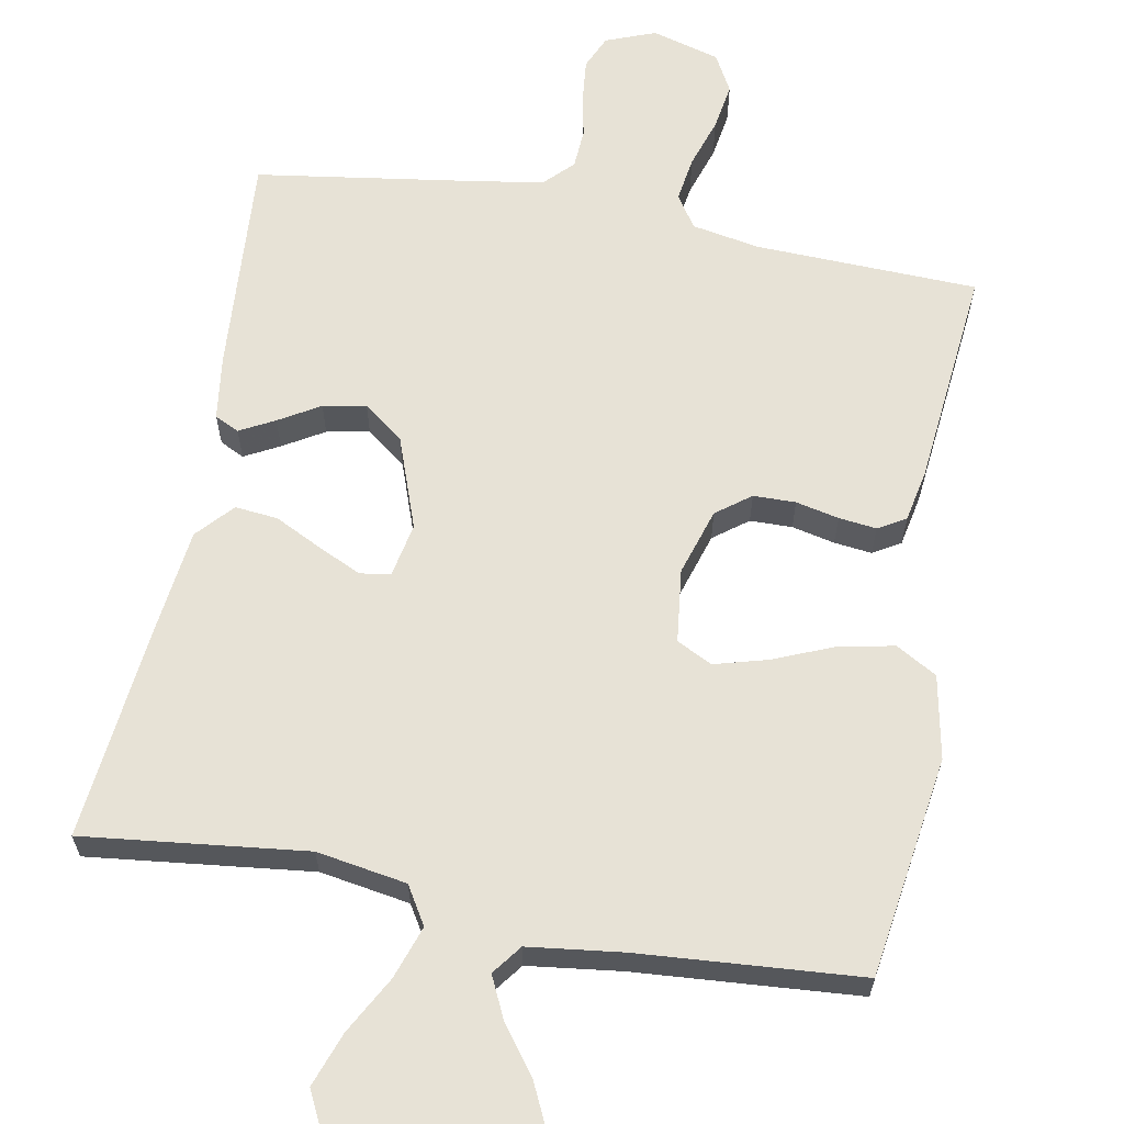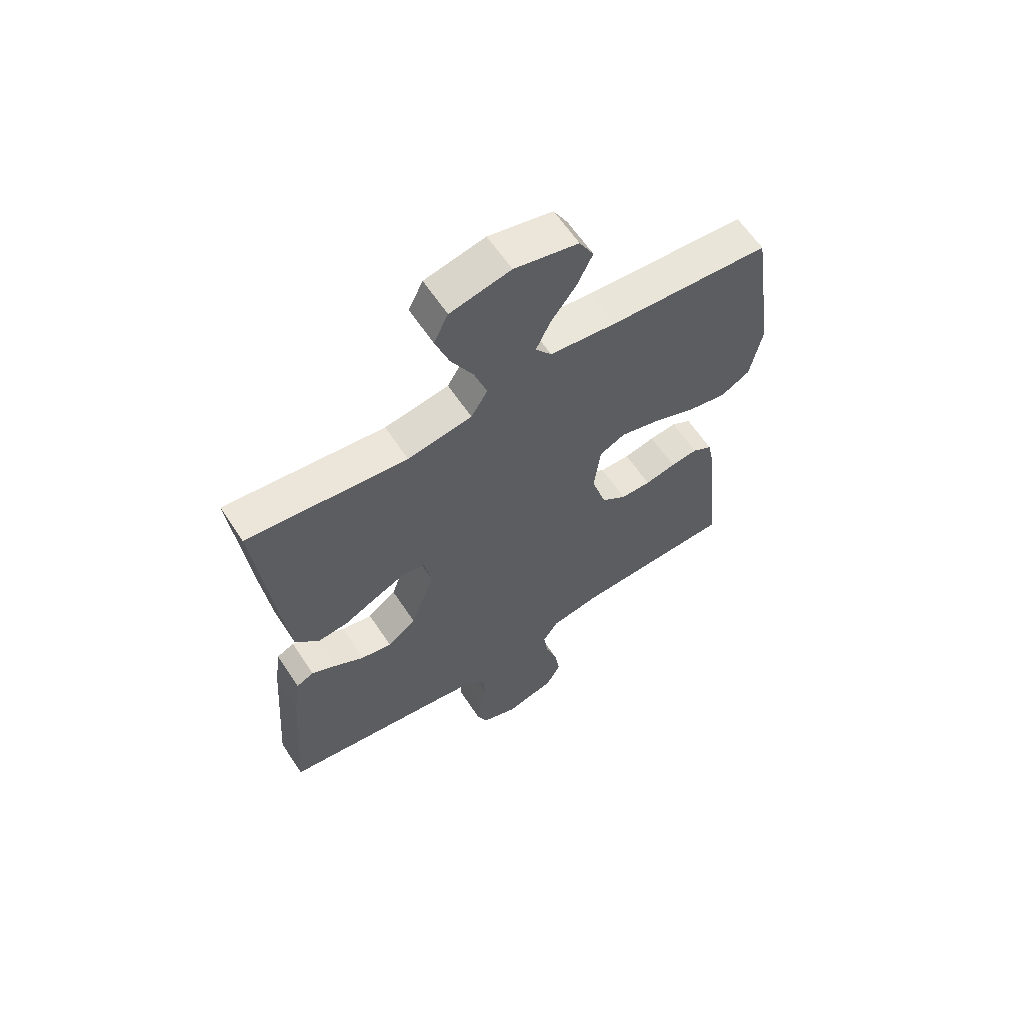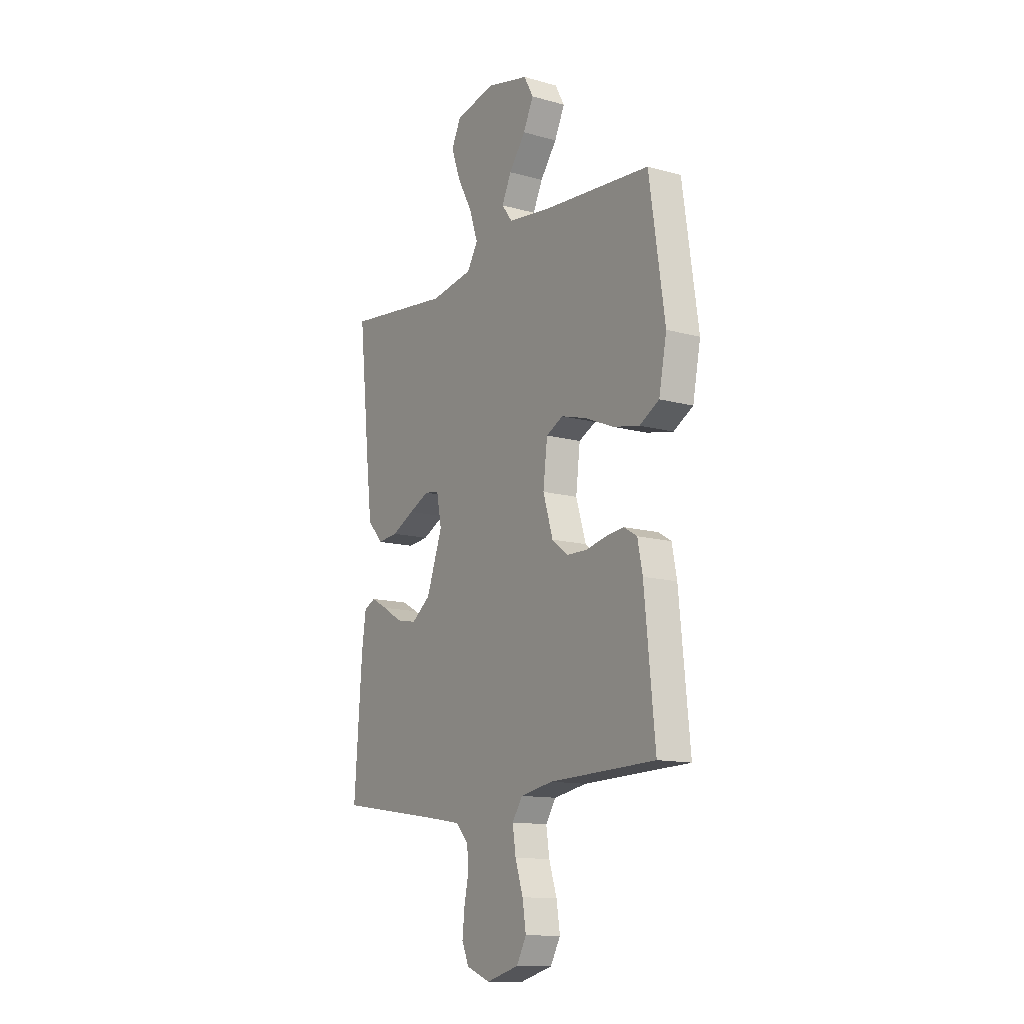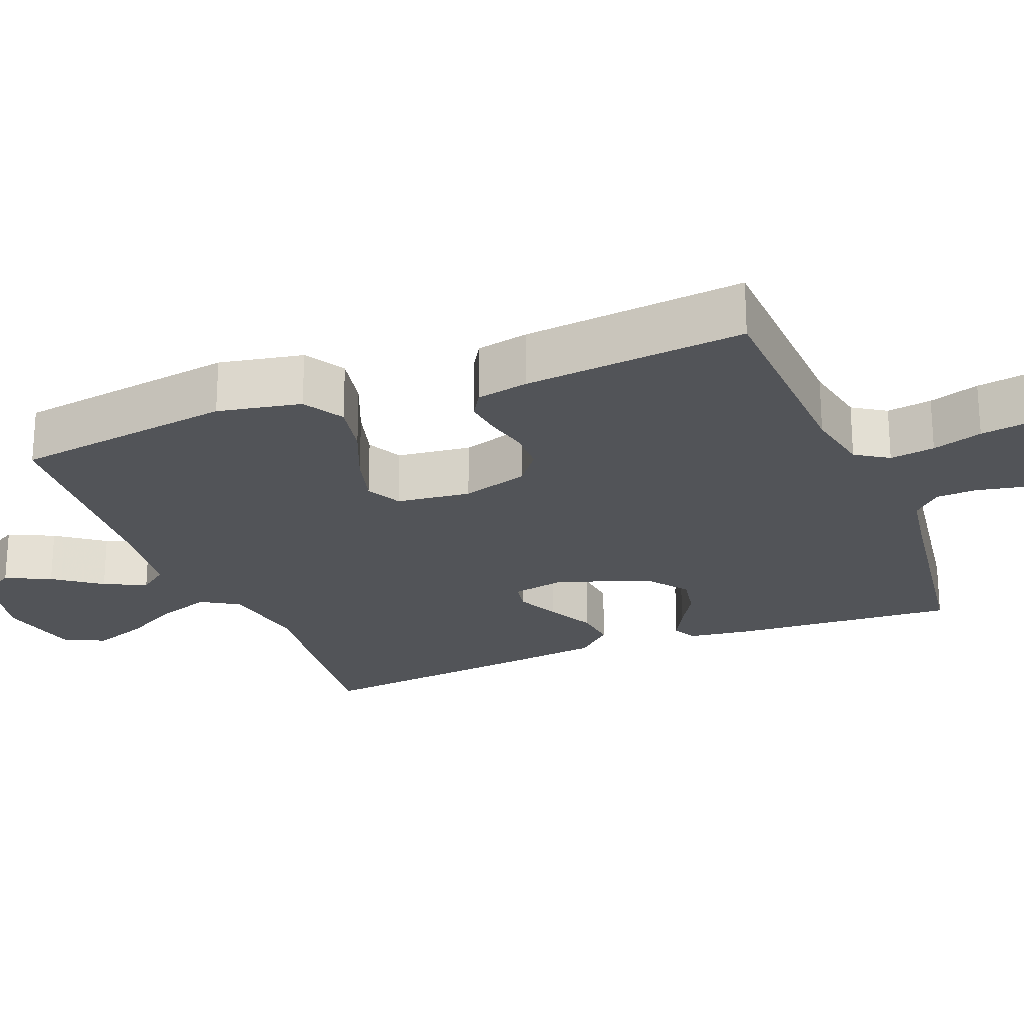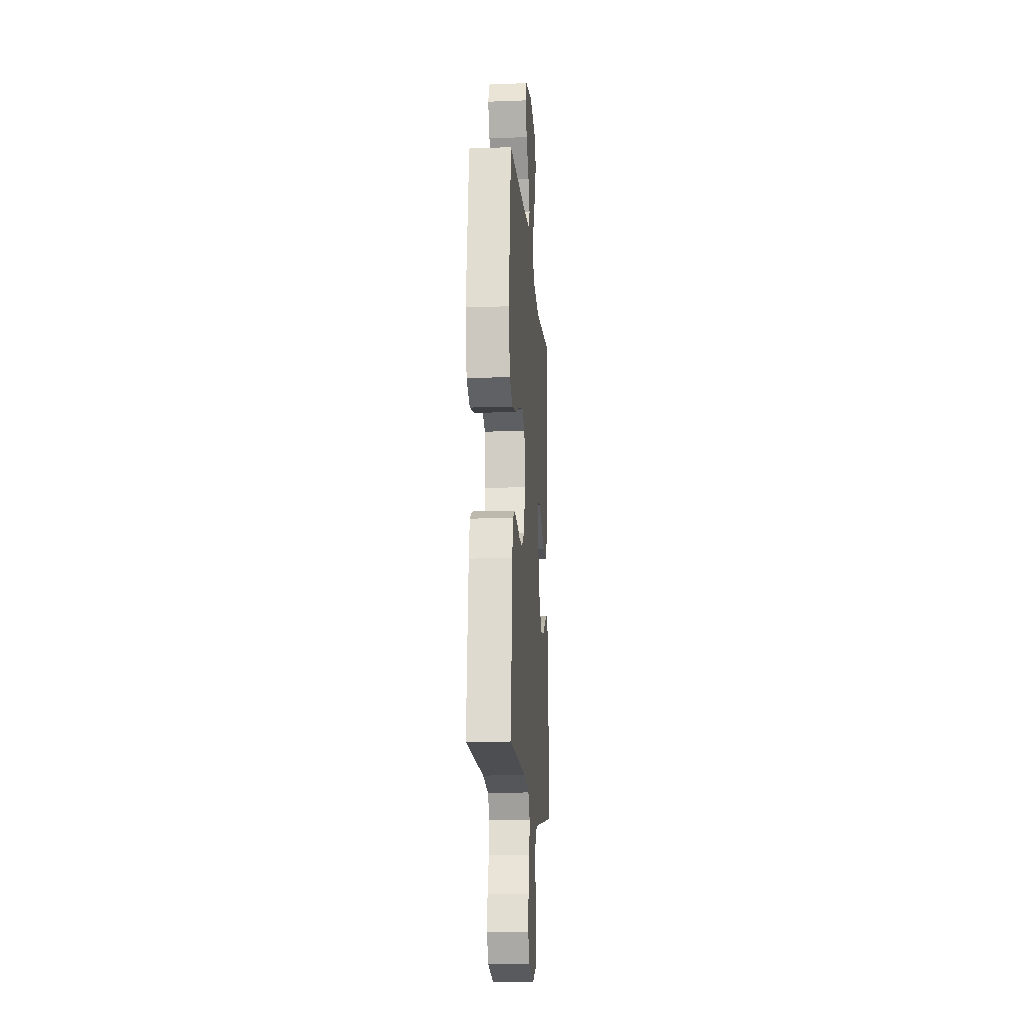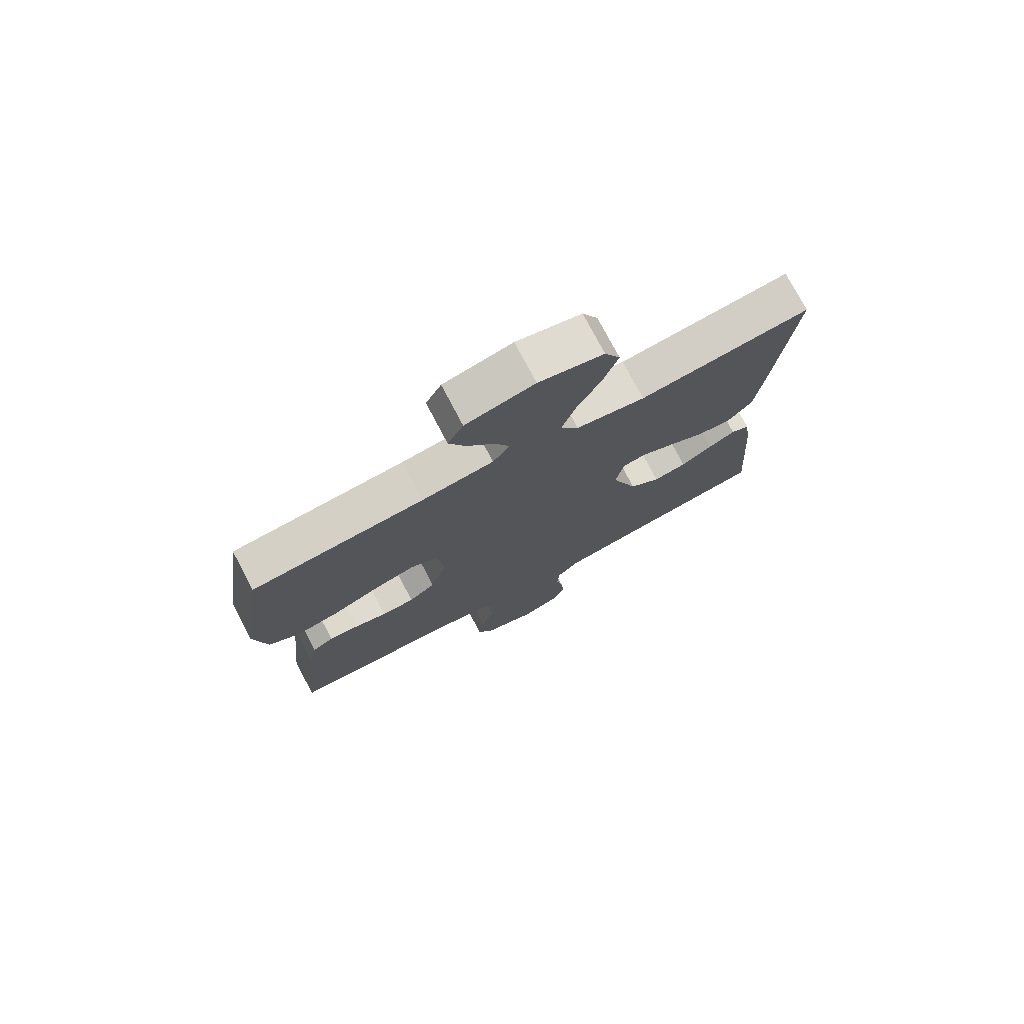
<metadata>
{"format":"obj","ext":"obj","renderer":"f3d","projection":"perspective","resolution":1024,"background":"white","views":[{"elev":63.0,"azim":10.6,"up":"+Y"},{"elev":62.1,"azim":-33.4,"up":"+Z"},{"elev":-12.8,"azim":57.3,"up":"+Z"},{"elev":-23.3,"azim":111.8,"up":"+Y"},{"elev":-15.2,"azim":94.4,"up":"+Z"},{"elev":75.8,"azim":152.3,"up":"+Z"}]}
</metadata>
<code>
v -0.5 0.07 0.5
v -0.2 0.07 0.465
v -0.079 0.07 0.485
v -0.048 0.07 0.536
v -0.072 0.07 0.607
v -0.114 0.07 0.684
v -0.14 0.07 0.757
v -0.113 0.07 0.812
v 0 0.07 0.837
v 0.12 0.07 0.809
v 0.147 0.07 0.76
v 0.118 0.07 0.699
v 0.071 0.07 0.636
v 0.044 0.07 0.579
v 0.074 0.07 0.539
v 0.2 0.07 0.523
v 0.5 0.07 0.5
v 0.544 0.07 0.2
v 0.522 0.07 0.087
v 0.467 0.07 0.055
v 0.392 0.07 0.07
v 0.311 0.07 0.104
v 0.239 0.07 0.124
v 0.191 0.07 0.1
v 0.179 0.07 0
v 0.207 0.07 -0.091
v 0.253 0.07 -0.126
v 0.31 0.07 -0.127
v 0.368 0.07 -0.114
v 0.419 0.07 -0.108
v 0.456 0.07 -0.13
v 0.47 0.07 -0.2
v 0.5 0.07 -0.5
v 0.2 0.07 -0.51
v 0.108 0.07 -0.527
v 0.079 0.07 -0.571
v 0.088 0.07 -0.632
v 0.11 0.07 -0.7
v 0.12 0.07 -0.764
v 0.092 0.07 -0.815
v 0 0.07 -0.841
v -0.067 0.07 -0.815
v -0.087 0.07 -0.769
v -0.081 0.07 -0.711
v -0.069 0.07 -0.652
v -0.072 0.07 -0.598
v -0.109 0.07 -0.56
v -0.2 0.07 -0.545
v -0.5 0.07 -0.5
v -0.478 0.07 -0.2
v -0.466 0.07 -0.113
v -0.433 0.07 -0.097
v -0.386 0.07 -0.122
v -0.331 0.07 -0.155
v -0.273 0.07 -0.166
v -0.219 0.07 -0.125
v -0.174 0.07 0
v -0.188 0.07 0.073
v -0.229 0.07 0.08
v -0.287 0.07 0.053
v -0.351 0.07 0.021
v -0.409 0.07 0.015
v -0.453 0.07 0.064
v -0.469 0.07 0.2
v -0.5 0 0.5
v -0.2 0 0.465
v -0.079 0 0.485
v -0.048 0 0.536
v -0.072 0 0.607
v -0.114 0 0.684
v -0.14 0 0.757
v -0.113 0 0.812
v 0 0 0.837
v 0.12 0 0.809
v 0.147 0 0.76
v 0.118 0 0.699
v 0.071 0 0.636
v 0.044 0 0.579
v 0.074 0 0.539
v 0.2 0 0.523
v 0.5 0 0.5
v 0.544 0 0.2
v 0.522 0 0.087
v 0.467 0 0.055
v 0.392 0 0.07
v 0.311 0 0.104
v 0.239 0 0.124
v 0.191 0 0.1
v 0.179 0 0
v 0.207 0 -0.091
v 0.253 0 -0.126
v 0.31 0 -0.127
v 0.368 0 -0.114
v 0.419 0 -0.108
v 0.456 0 -0.13
v 0.47 0 -0.2
v 0.5 0 -0.5
v 0.2 0 -0.51
v 0.108 0 -0.527
v 0.079 0 -0.571
v 0.088 0 -0.632
v 0.11 0 -0.7
v 0.12 0 -0.764
v 0.092 0 -0.815
v 0 0 -0.841
v -0.067 0 -0.815
v -0.087 0 -0.769
v -0.081 0 -0.711
v -0.069 0 -0.652
v -0.072 0 -0.598
v -0.109 0 -0.56
v -0.2 0 -0.545
v -0.5 0 -0.5
v -0.478 0 -0.2
v -0.466 0 -0.113
v -0.433 0 -0.097
v -0.386 0 -0.122
v -0.331 0 -0.155
v -0.273 0 -0.166
v -0.219 0 -0.125
v -0.174 0 0
v -0.188 0 0.073
v -0.229 0 0.08
v -0.287 0 0.053
v -0.351 0 0.021
v -0.409 0 0.015
v -0.453 0 0.064
v -0.469 0 0.2
f 63 64 1 2
f 60 61 62 63
f 59 60 63 2
f 58 59 2 3
f 57 58 3 4
f 51 52 53 54
f 49 50 51 54
f 48 49 54 55
f 47 48 55 56
f 42 43 44 45
f 40 41 42 45
f 40 45 46
f 37 38 39 40
f 36 37 40 46
f 35 36 46 47
f 31 32 33 34
f 28 29 30 31
f 27 28 31 34
f 26 27 34 35
f 19 20 21 22
f 19 22 23
f 16 17 18 19
f 15 16 19 23
f 14 15 23 24
f 10 11 12 13
f 10 13 14
f 9 10 14
f 8 9 14
f 5 6 7 8
f 4 5 8 14
f 57 4 14 24
f 25 26 35 47
f 47 56 57
f 24 25 47 57
f 66 65 128 127
f 127 126 125 124
f 66 127 124 123
f 67 66 123 122
f 68 67 122 121
f 118 117 116 115
f 118 115 114 113
f 119 118 113 112
f 120 119 112 111
f 109 108 107 106
f 109 106 105 104
f 110 109 104
f 104 103 102 101
f 110 104 101 100
f 111 110 100 99
f 98 97 96 95
f 95 94 93 92
f 98 95 92 91
f 99 98 91 90
f 86 85 84 83
f 87 86 83
f 83 82 81 80
f 87 83 80 79
f 88 87 79 78
f 77 76 75 74
f 78 77 74
f 78 74 73
f 78 73 72
f 72 71 70 69
f 78 72 69 68
f 88 78 68 121
f 111 99 90 89
f 121 120 111
f 121 111 89 88
f 1 65 66 2
f 2 66 67 3
f 3 67 68 4
f 4 68 69 5
f 5 69 70 6
f 6 70 71 7
f 7 71 72 8
f 8 72 73 9
f 9 73 74 10
f 10 74 75 11
f 11 75 76 12
f 12 76 77 13
f 13 77 78 14
f 14 78 79 15
f 15 79 80 16
f 16 80 81 17
f 17 81 82 18
f 18 82 83 19
f 19 83 84 20
f 20 84 85 21
f 21 85 86 22
f 22 86 87 23
f 23 87 88 24
f 24 88 89 25
f 25 89 90 26
f 26 90 91 27
f 27 91 92 28
f 28 92 93 29
f 29 93 94 30
f 30 94 95 31
f 31 95 96 32
f 32 96 97 33
f 33 97 98 34
f 34 98 99 35
f 35 99 100 36
f 36 100 101 37
f 37 101 102 38
f 38 102 103 39
f 39 103 104 40
f 40 104 105 41
f 41 105 106 42
f 42 106 107 43
f 43 107 108 44
f 44 108 109 45
f 45 109 110 46
f 46 110 111 47
f 47 111 112 48
f 48 112 113 49
f 49 113 114 50
f 50 114 115 51
f 51 115 116 52
f 52 116 117 53
f 53 117 118 54
f 54 118 119 55
f 55 119 120 56
f 56 120 121 57
f 57 121 122 58
f 58 122 123 59
f 59 123 124 60
f 60 124 125 61
f 61 125 126 62
f 62 126 127 63
f 63 127 128 64
f 64 128 65 1

</code>
